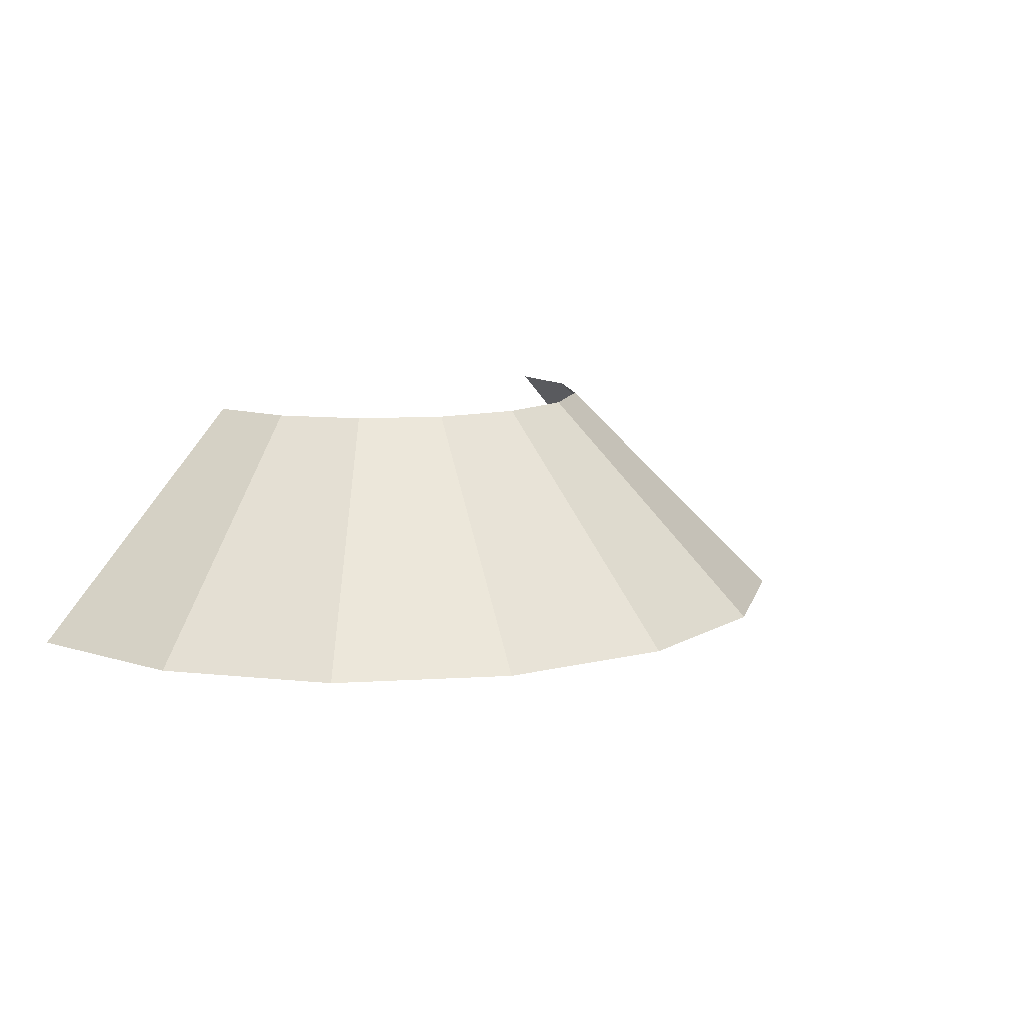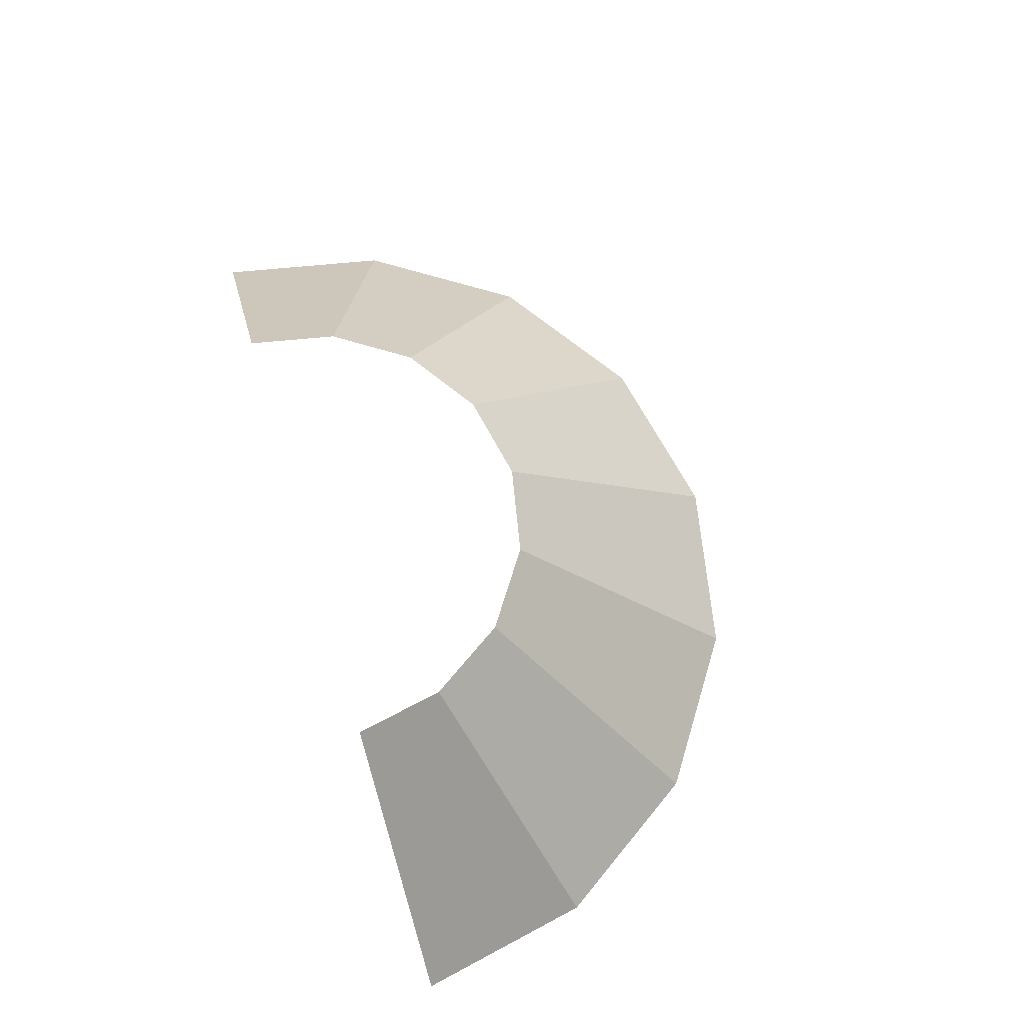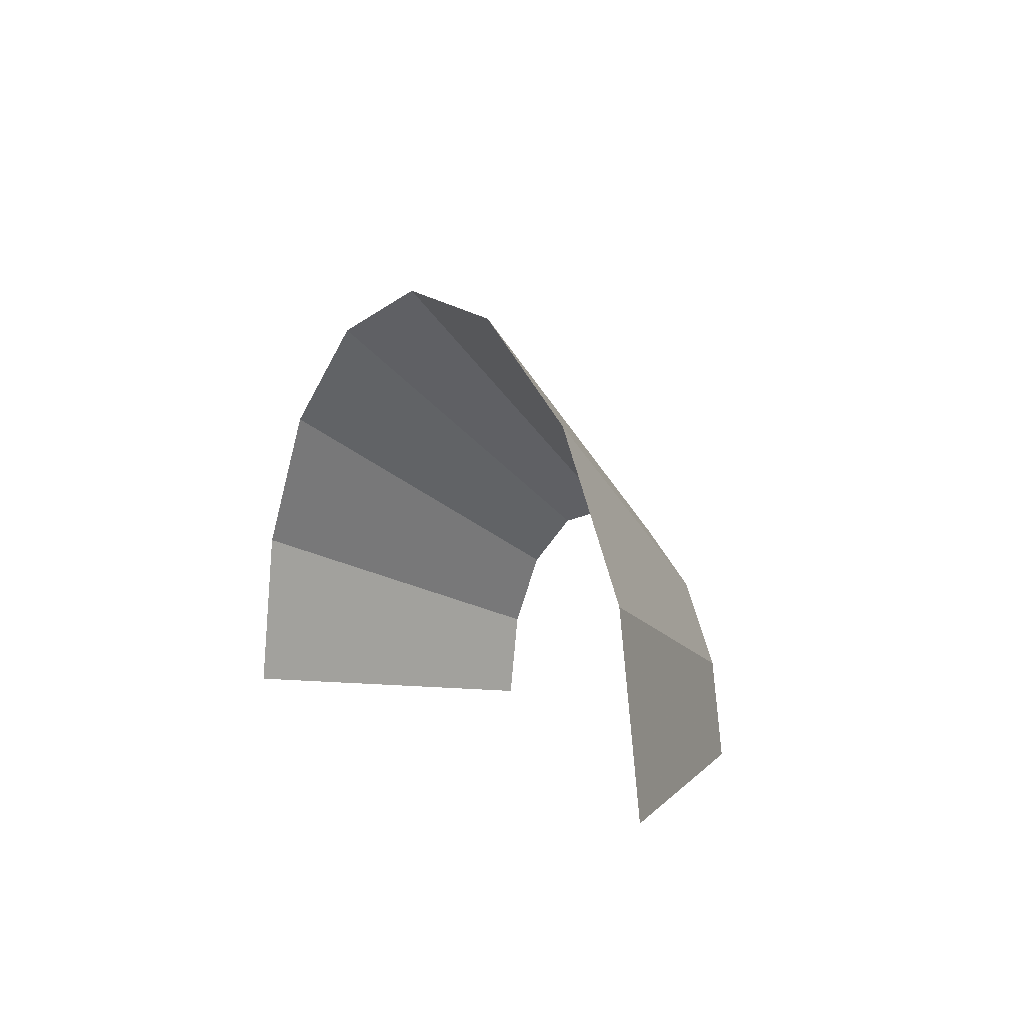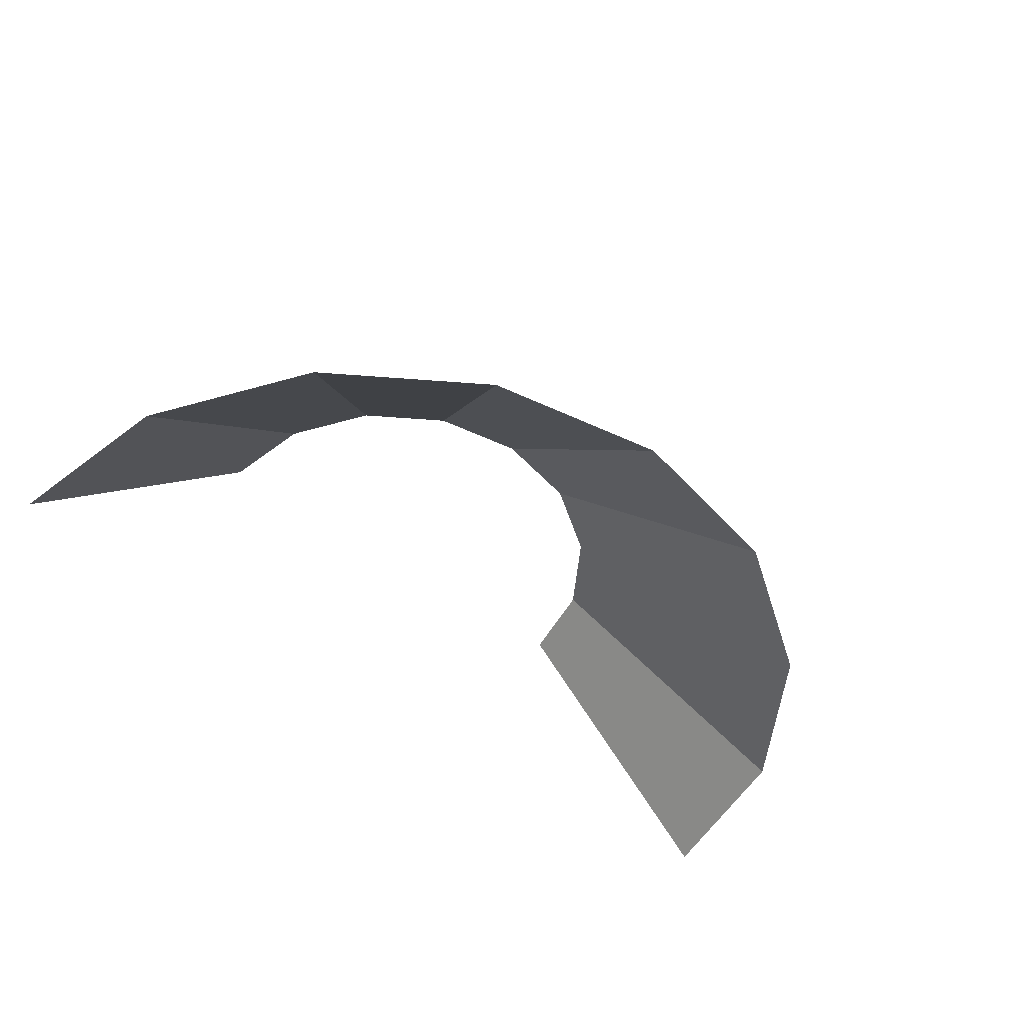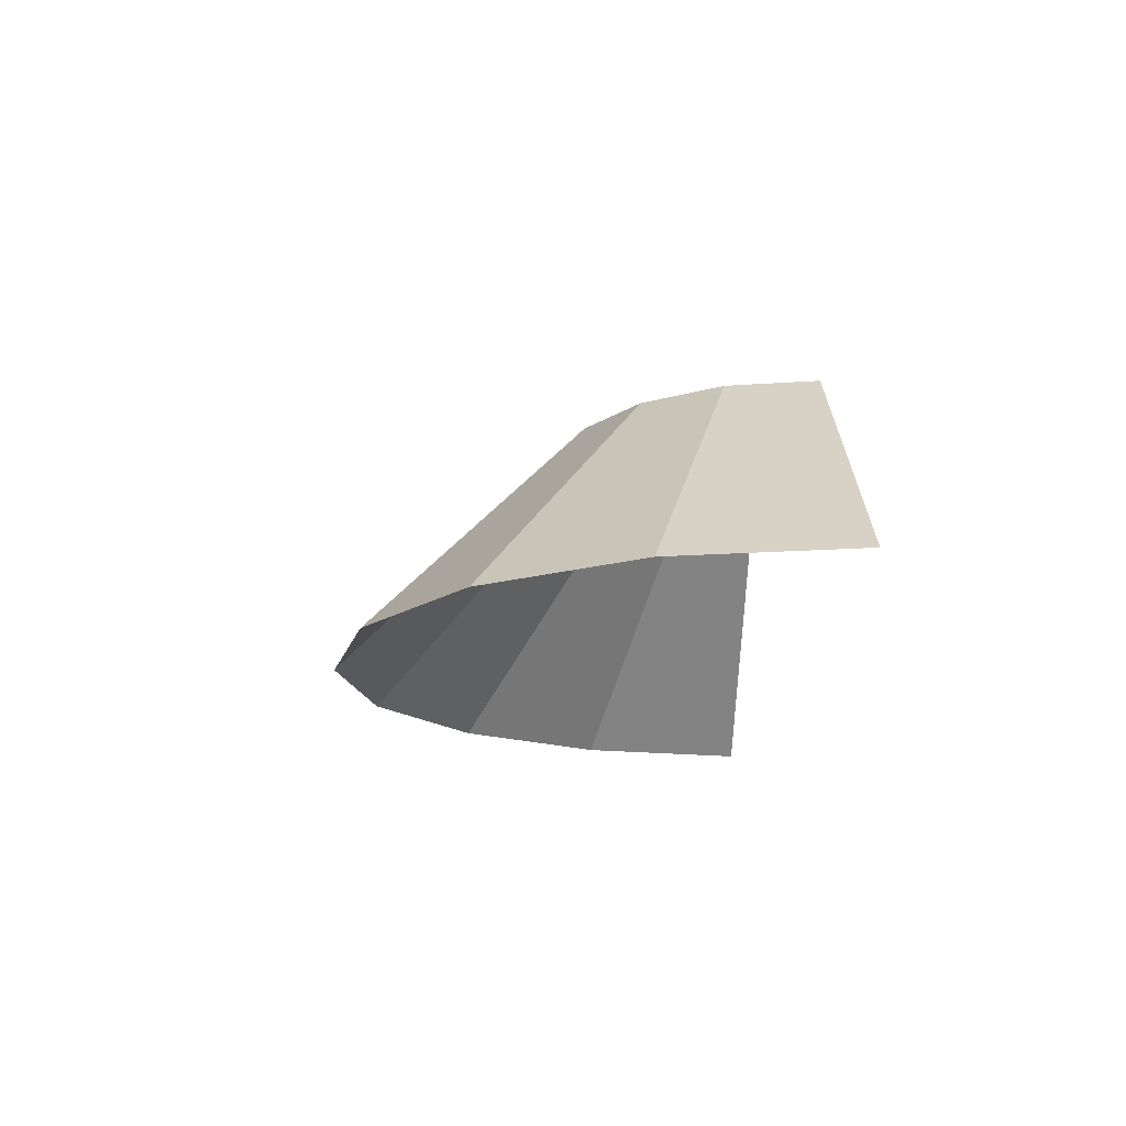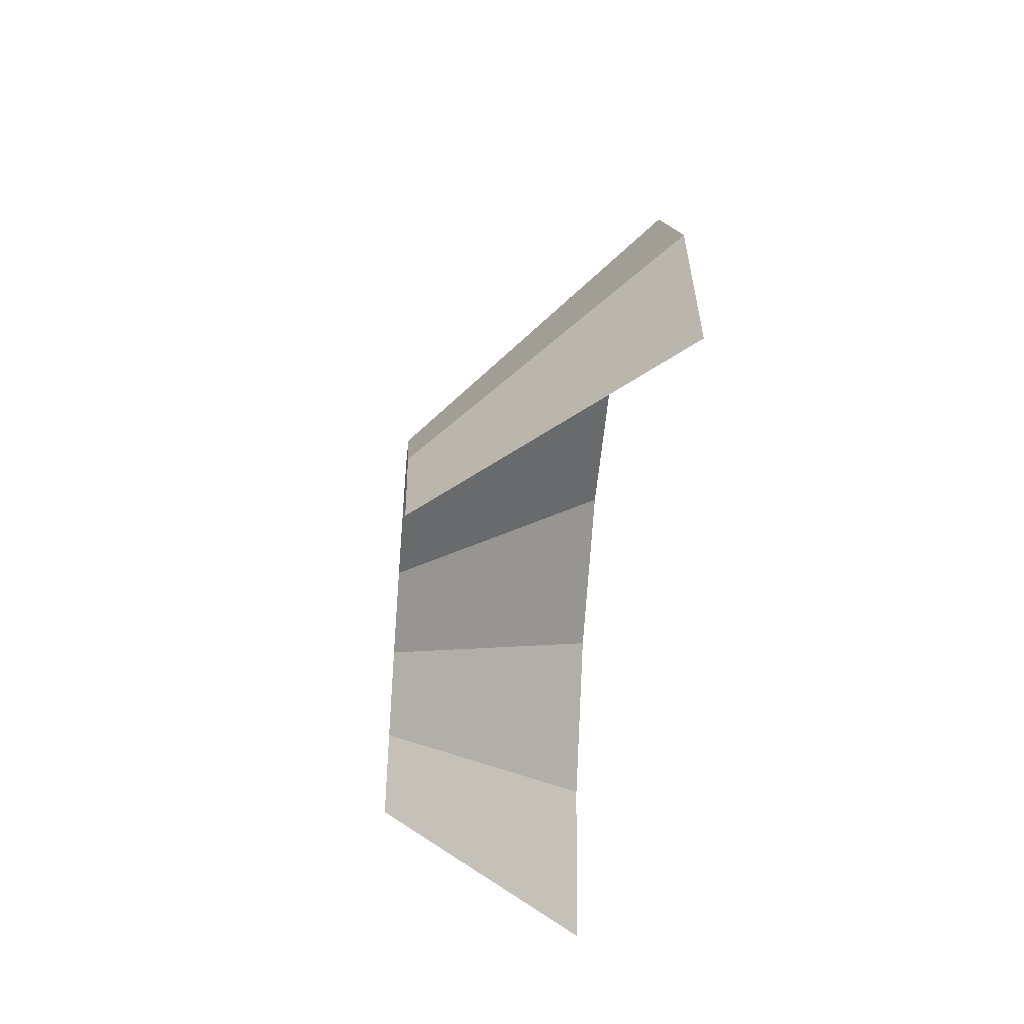
<metadata>
{"format":"obj","ext":"obj","renderer":"f3d","projection":"perspective","resolution":1024,"background":"white","views":[{"elev":11.1,"azim":-42.0,"up":"+Y"},{"elev":67.9,"azim":-106.8,"up":"+Y"},{"elev":3.4,"azim":63.1,"up":"+Z"},{"elev":-49.6,"azim":-38.7,"up":"+Y"},{"elev":-15.9,"azim":87.3,"up":"+Y"},{"elev":-43.3,"azim":-95.0,"up":"+Z"}]}
</metadata>
<code>
v 0.05 0.05 0
v 0.04619 0.05 0.01913
v 0.09239 0 0.03827
v 0.1 0 0
v 0.04619 0.05 0.01913
v 0.03535 0.05 0.03535
v 0.07071 0 0.07071
v 0.09239 0 0.03827
v 0.03535 0.05 0.03535
v 0.01913 0.05 0.04619
v 0.03827 0 0.09239
v 0.07071 0 0.07071
v 0.01913 0.05 0.04619
v 0 0.05 0.05
v 0 0 0.1
v 0.03827 0 0.09239
v 0 0.05 0.05
v -0.01913 0.05 0.04619
v -0.03827 0 0.09239
v 0 0 0.1
v -0.01913 0.05 0.04619
v -0.03535 0.05 0.03535
v -0.07071 0 0.07071
v -0.03827 0 0.09239
v -0.03535 0.05 0.03535
v -0.04619 0.05 0.01913
v -0.09239 0 0.03827
v -0.07071 0 0.07071
v -0.04619 0.05 0.01913
v -0.05 0.05 0
v -0.1 0 0
v -0.09239 0 0.03827
g mesh524
f 1 2 3
f 3 4 1
f 5 6 7
f 7 8 5
f 9 10 11
f 11 12 9
f 13 14 15
f 15 16 13
f 17 18 19
f 19 20 17
f 21 22 23
f 23 24 21
f 25 26 27
f 27 28 25
f 29 30 31
f 31 32 29

</code>
